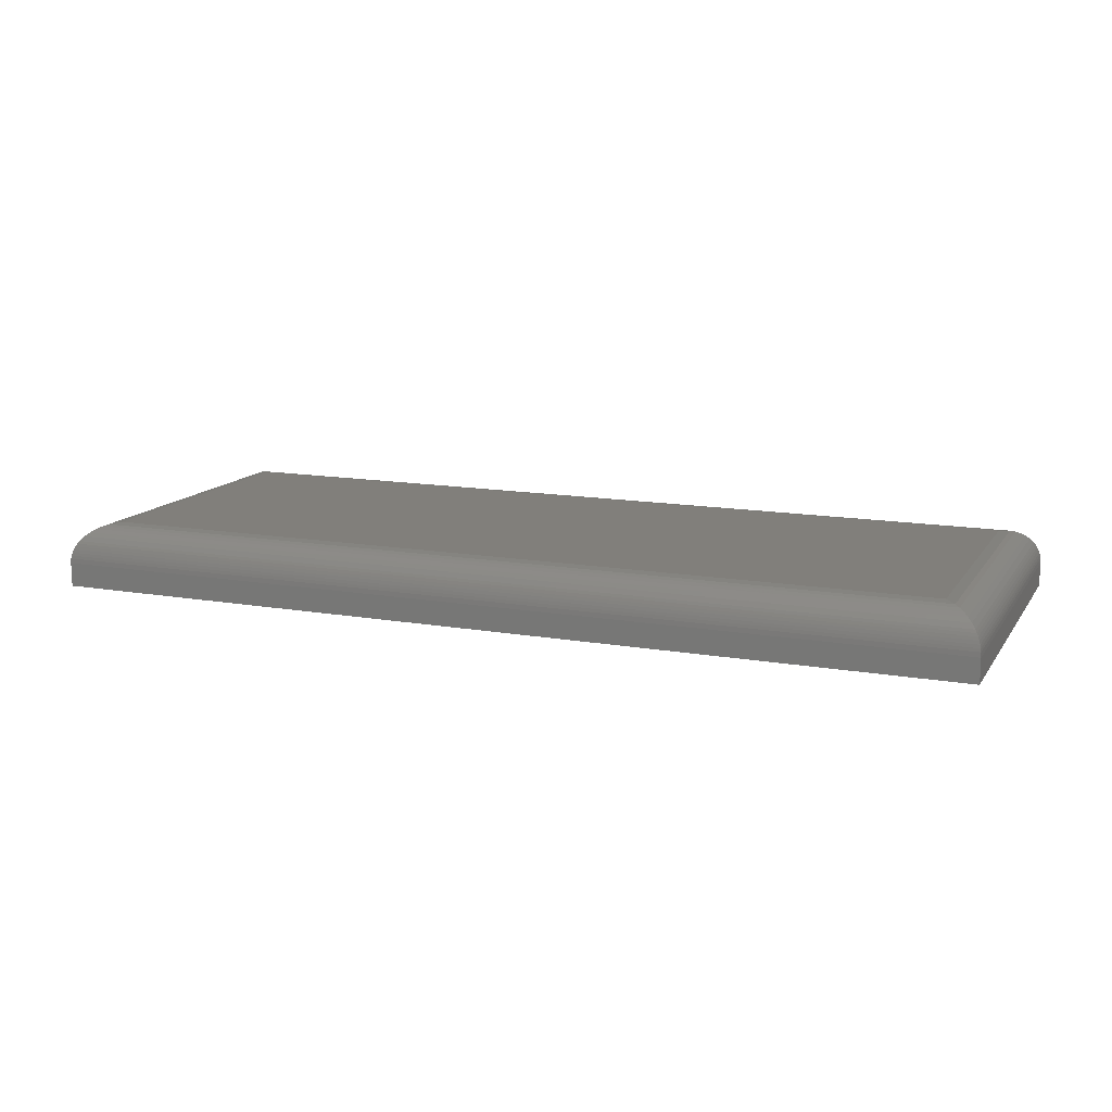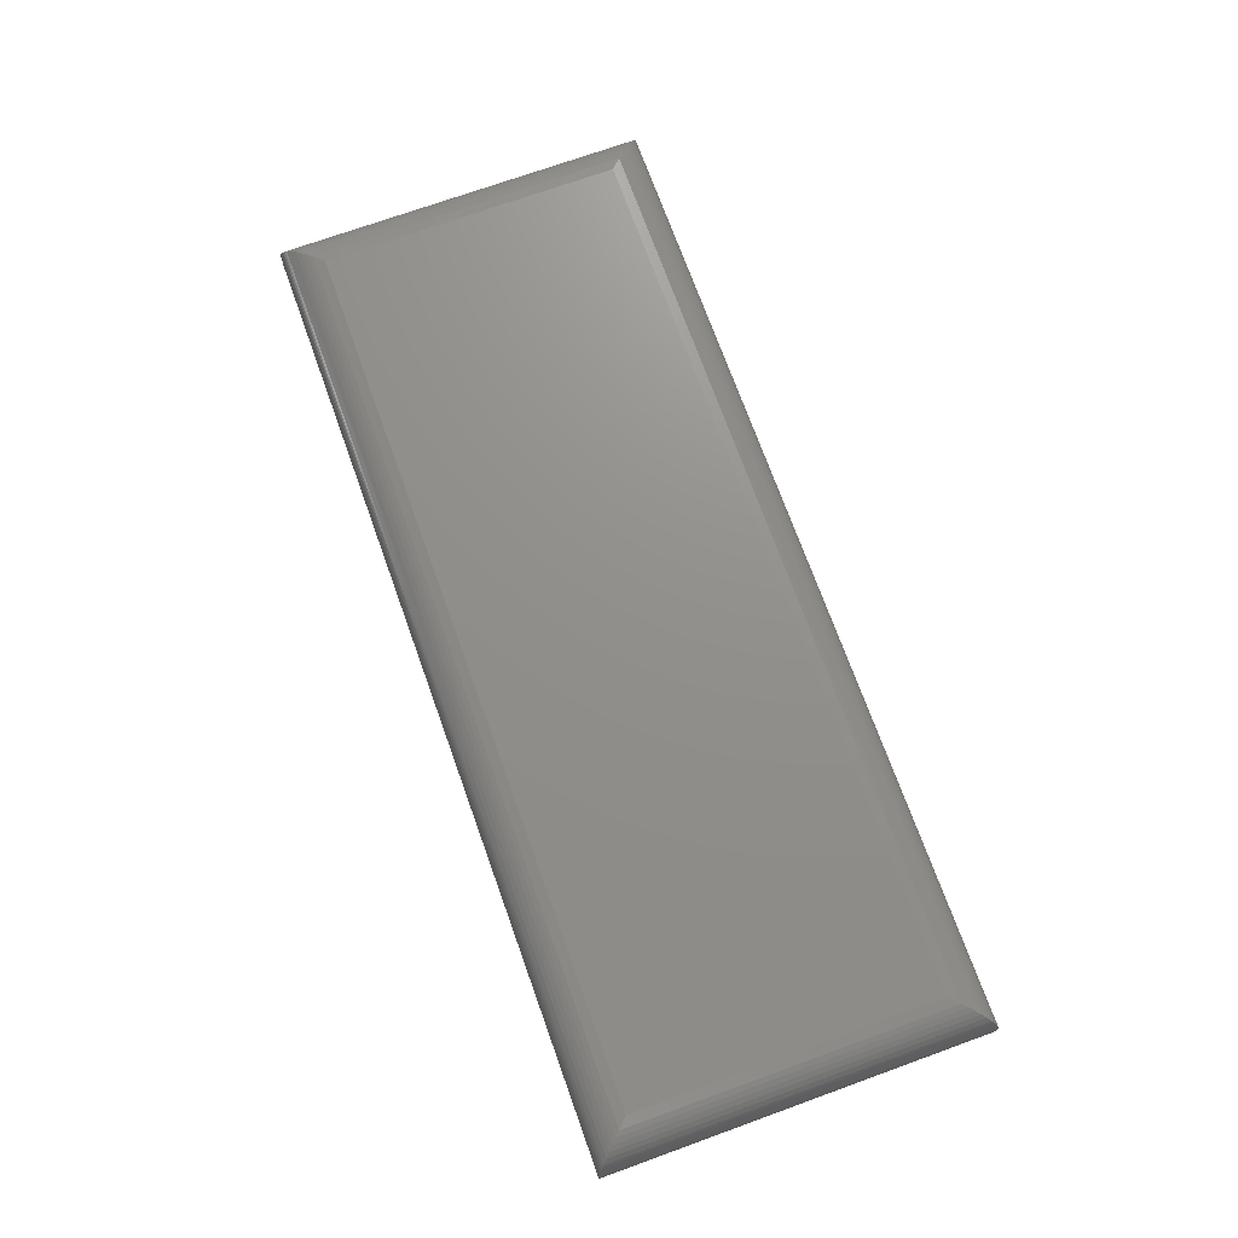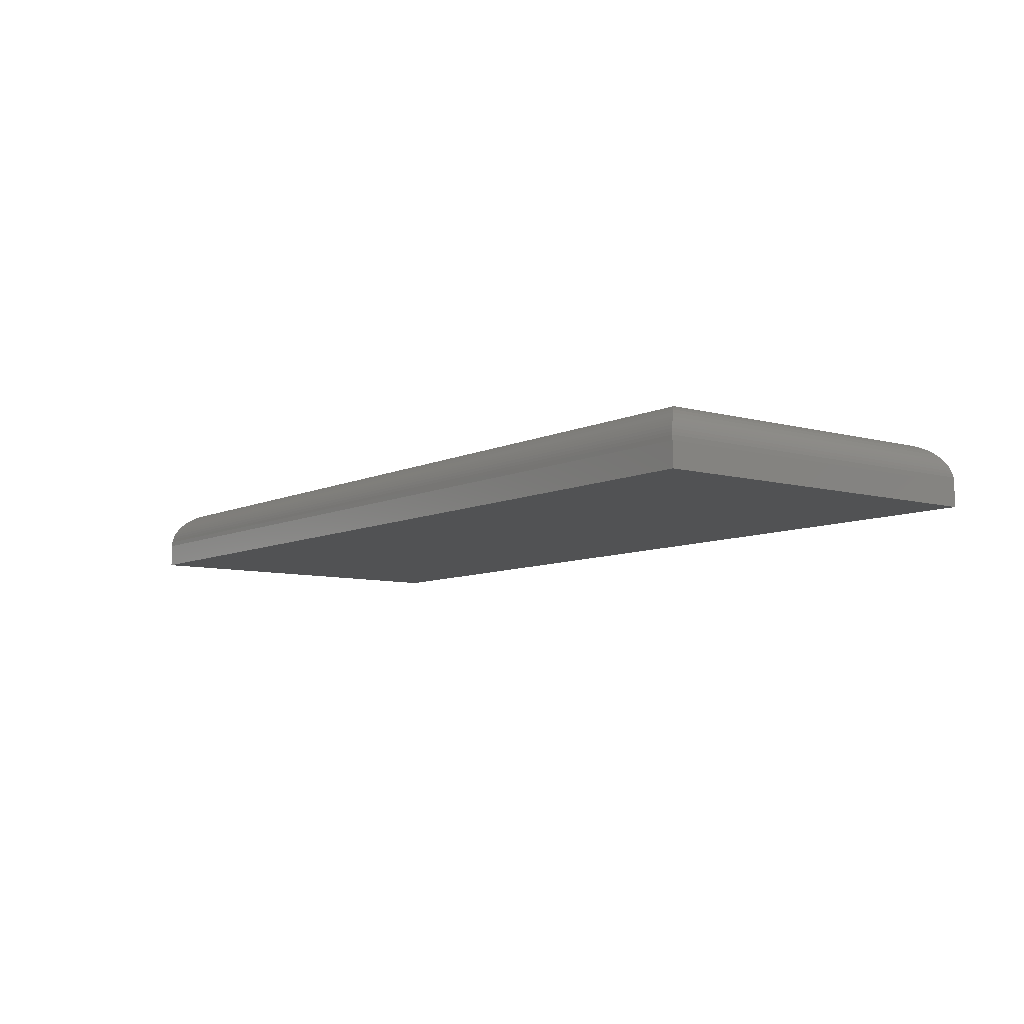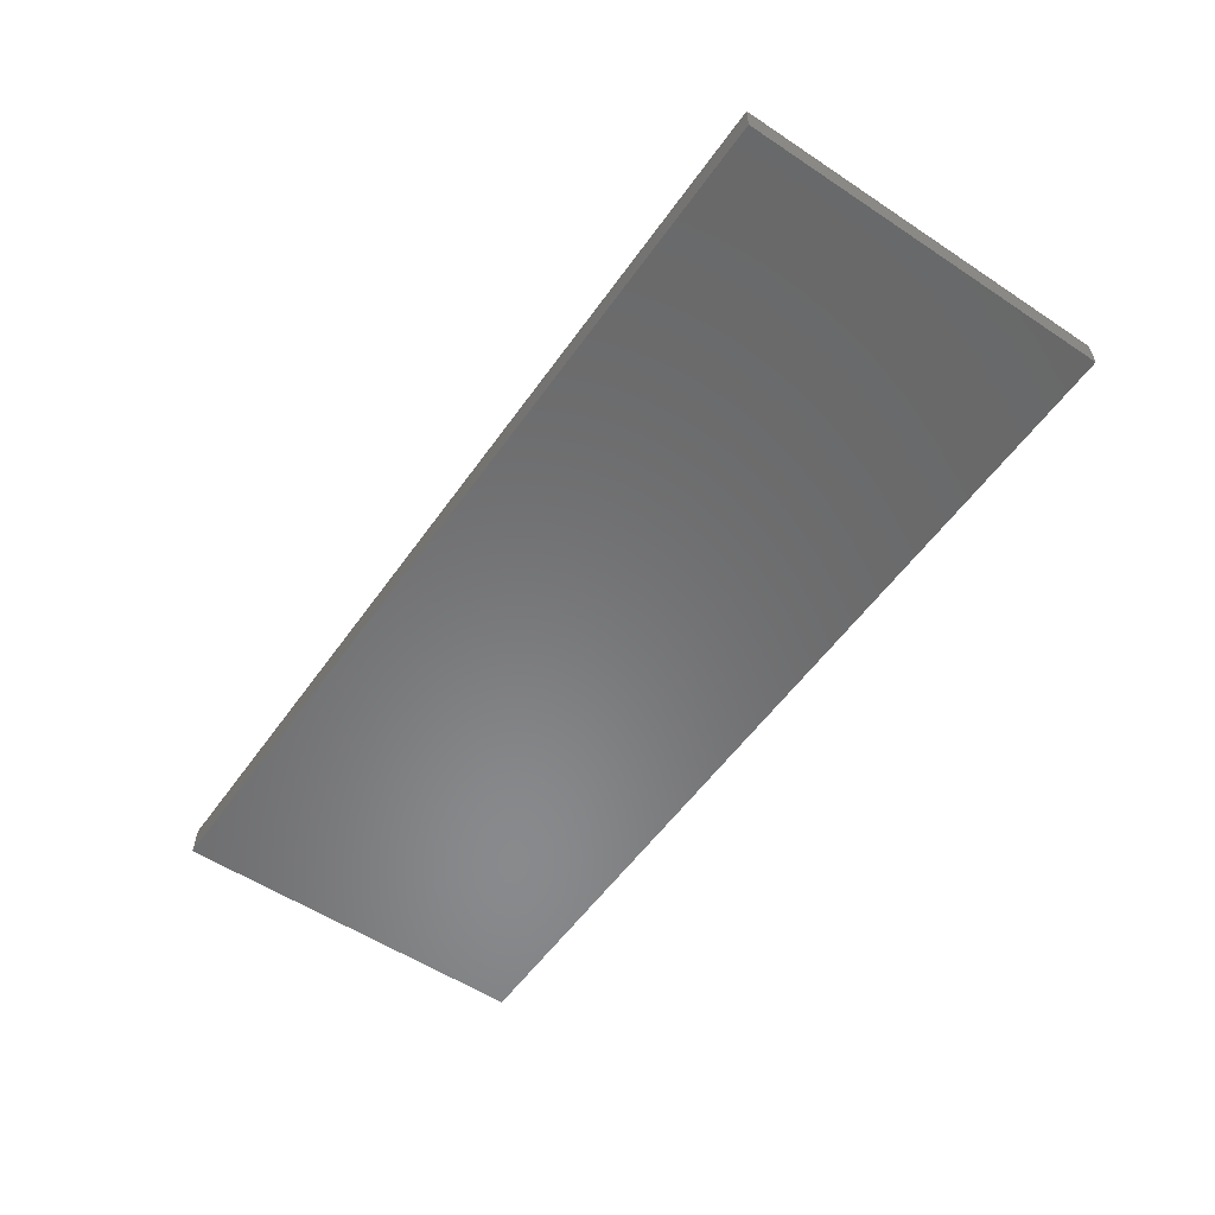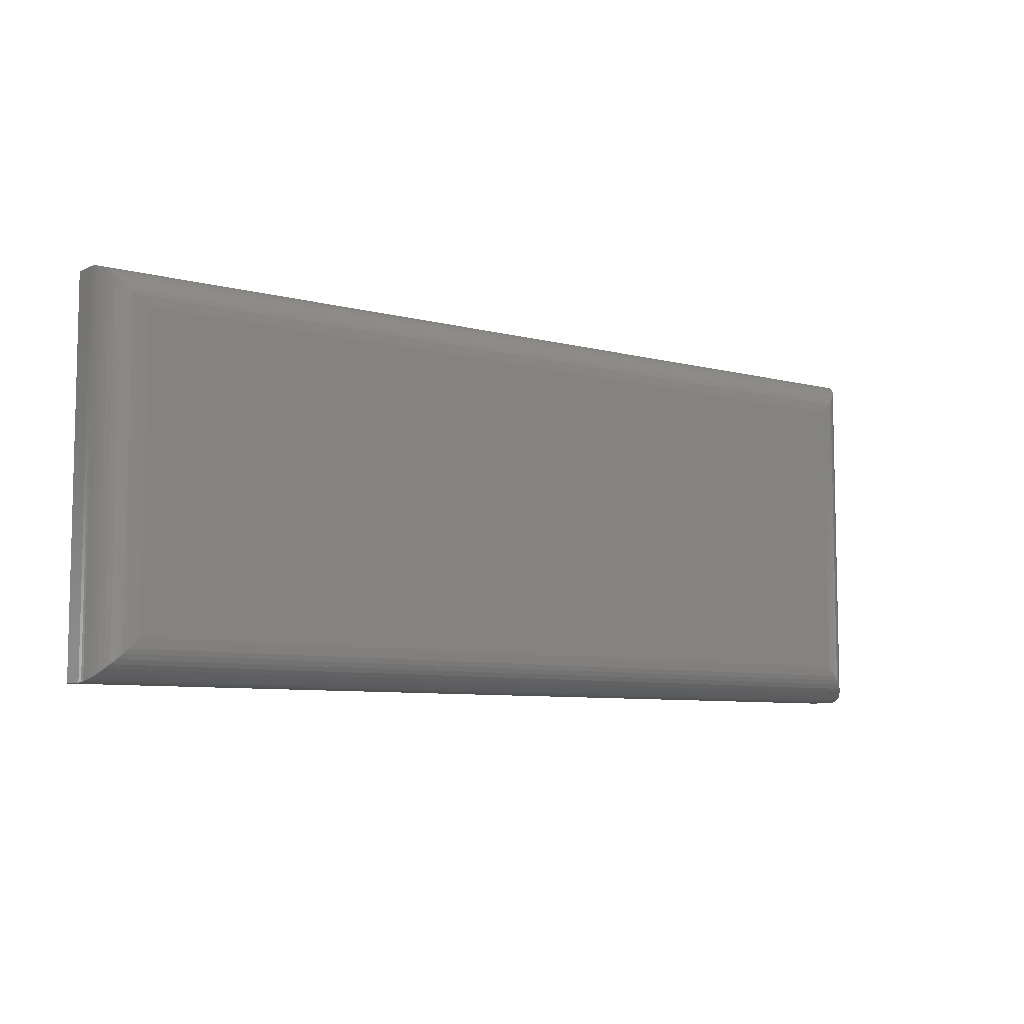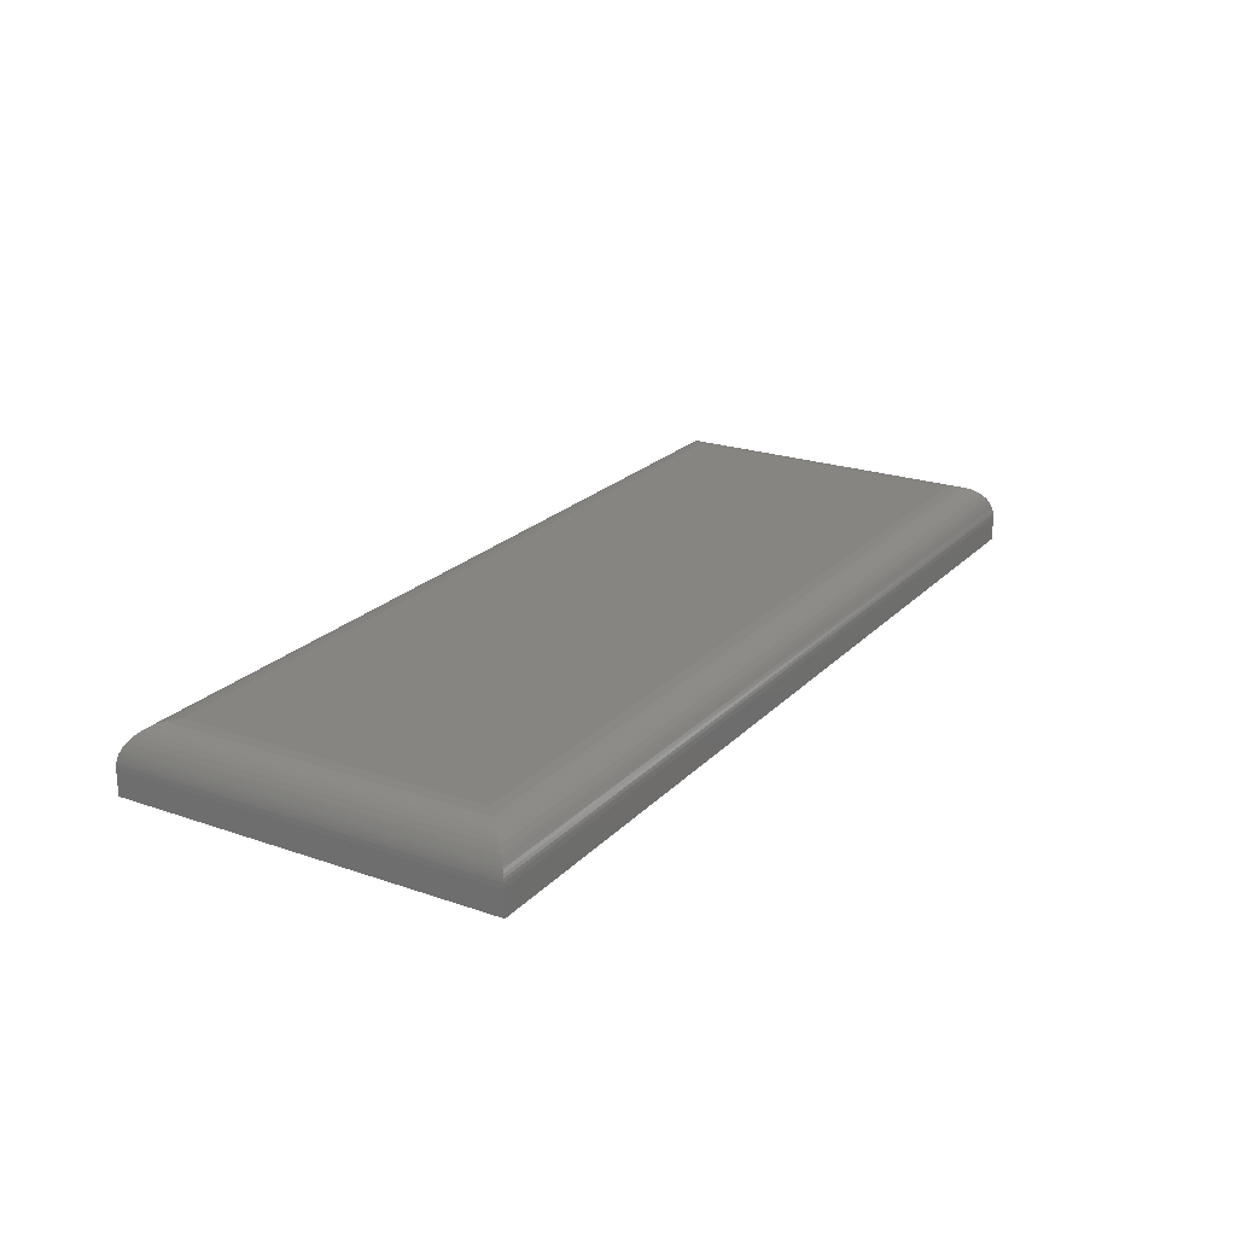
<metadata>
{"format":"stl","ext":"stl","renderer":"f3d","projection":"perspective","resolution":1024,"background":"white","views":[{"elev":13.4,"azim":21.7,"up":"+Z"},{"elev":72.6,"azim":-109.8,"up":"+Z"},{"elev":-8.1,"azim":52.5,"up":"+Z"},{"elev":-55.7,"azim":55.2,"up":"+Z"},{"elev":-7.6,"azim":-36.7,"up":"+Y"},{"elev":22.1,"azim":121.1,"up":"+Z"}]}
</metadata>
<code>
# stl→obj: 60 verts, 116 faces
v -0.6875 -0.3984 0.1016
v 0.6875 -0.3984 0.1016
v -0.6875 0.07656 0.1016
v 0.6875 0.07656 0.1016
v -0.75 0.1391 0.03906
v -0.75 0.1391 0
v -0.75 -0.4609 0.03906
v -0.75 -0.4609 0
v 0.75 0.1391 0.03906
v 0.75 0.1391 0
v 0.75 -0.4609 0.03906
v 0.75 -0.4609 0
v 0.7034 0.09243 0.09951
v -0.7034 0.09243 0.09951
v 0.7487 0.1378 0.05179
v -0.7475 0.1365 0.05664
v 0.7475 0.1365 0.05664
v -0.7457 0.1348 0.06174
v 0.7457 0.1348 0.06174
v -0.7436 0.1327 0.06656
v 0.7436 0.1327 0.06656
v -0.7412 0.1302 0.07109
v 0.7412 0.1302 0.07109
v -0.7384 0.1275 0.07528
v 0.7384 0.1275 0.07528
v -0.7323 0.1214 0.08262
v 0.7323 0.1214 0.08262
v -0.7257 0.1147 0.08856
v 0.7257 0.1147 0.08856
v -0.7185 0.1076 0.09332
v 0.7185 0.1076 0.09332
v -0.7111 0.1001 0.09695
v 0.7111 0.1001 0.09695
v 0.7495 0.1386 0.04679
v -0.7495 0.1386 0.04679
v -0.7487 0.1378 0.05179
v 0.7034 -0.4143 0.09951
v 0.7487 -0.4596 0.05179
v 0.7475 -0.4584 0.05664
v 0.7457 -0.4567 0.06174
v 0.7436 -0.4546 0.06656
v 0.7412 -0.4521 0.07109
v 0.7384 -0.4494 0.07528
v 0.7323 -0.4433 0.08262
v 0.7257 -0.4366 0.08856
v 0.7185 -0.4295 0.09332
v 0.7111 -0.422 0.09695
v 0.7495 -0.4605 0.04679
v -0.7034 -0.4143 0.09951
v -0.7487 -0.4596 0.05179
v -0.7475 -0.4584 0.05664
v -0.7457 -0.4567 0.06174
v -0.7436 -0.4546 0.06656
v -0.7412 -0.4521 0.07109
v -0.7384 -0.4494 0.07528
v -0.7323 -0.4433 0.08262
v -0.7257 -0.4366 0.08856
v -0.7185 -0.4295 0.09332
v -0.7111 -0.422 0.09695
v -0.7495 -0.4605 0.04679
f 1 2 3
f 3 2 4
f 5 6 7
f 7 6 8
f 9 10 5
f 5 10 6
f 11 12 9
f 9 12 10
f 7 8 11
f 11 8 12
f 3 13 14
f 3 4 13
f 15 16 17
f 17 16 18
f 17 18 19
f 19 18 20
f 19 20 21
f 21 20 22
f 21 22 23
f 23 22 24
f 23 24 25
f 25 24 26
f 25 26 27
f 27 26 28
f 27 28 29
f 29 28 30
f 29 30 31
f 31 30 32
f 31 32 33
f 33 32 14
f 33 14 13
f 9 5 34
f 34 5 35
f 34 35 15
f 15 35 36
f 15 36 16
f 4 37 13
f 4 2 37
f 38 17 39
f 39 17 19
f 39 19 40
f 40 19 21
f 40 21 41
f 41 21 23
f 41 23 42
f 42 23 25
f 42 25 43
f 43 25 27
f 43 27 44
f 44 27 29
f 44 29 45
f 45 29 31
f 45 31 46
f 46 31 33
f 46 33 47
f 47 33 13
f 47 13 37
f 11 9 48
f 48 9 34
f 48 34 38
f 38 34 15
f 38 15 17
f 2 49 37
f 2 1 49
f 50 39 51
f 51 39 40
f 51 40 52
f 52 40 41
f 52 41 53
f 53 41 42
f 53 42 54
f 54 42 43
f 54 43 55
f 55 43 44
f 55 44 56
f 56 44 45
f 56 45 57
f 57 45 46
f 57 46 58
f 58 46 47
f 58 47 59
f 59 47 37
f 59 37 49
f 7 11 60
f 60 11 48
f 60 48 50
f 50 48 38
f 50 38 39
f 1 14 49
f 1 3 14
f 36 51 16
f 16 51 52
f 16 52 18
f 18 52 53
f 18 53 20
f 20 53 54
f 20 54 22
f 22 54 55
f 22 55 24
f 24 55 56
f 24 56 26
f 26 56 57
f 26 57 28
f 28 57 58
f 28 58 30
f 30 58 59
f 30 59 32
f 32 59 49
f 32 49 14
f 5 7 35
f 35 7 60
f 35 60 36
f 36 60 50
f 36 50 51
f 8 6 12
f 12 6 10

</code>
